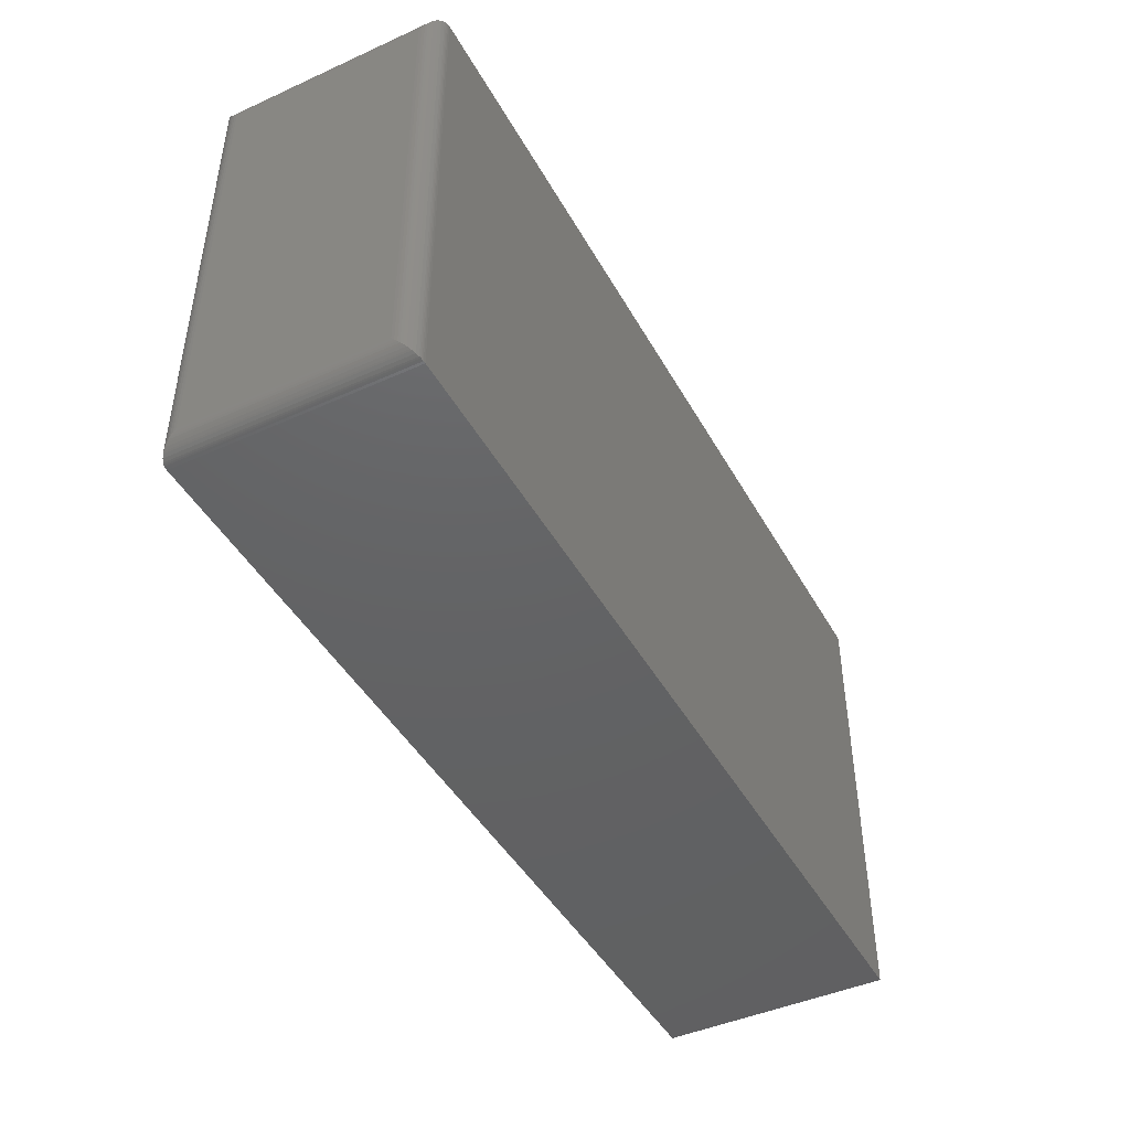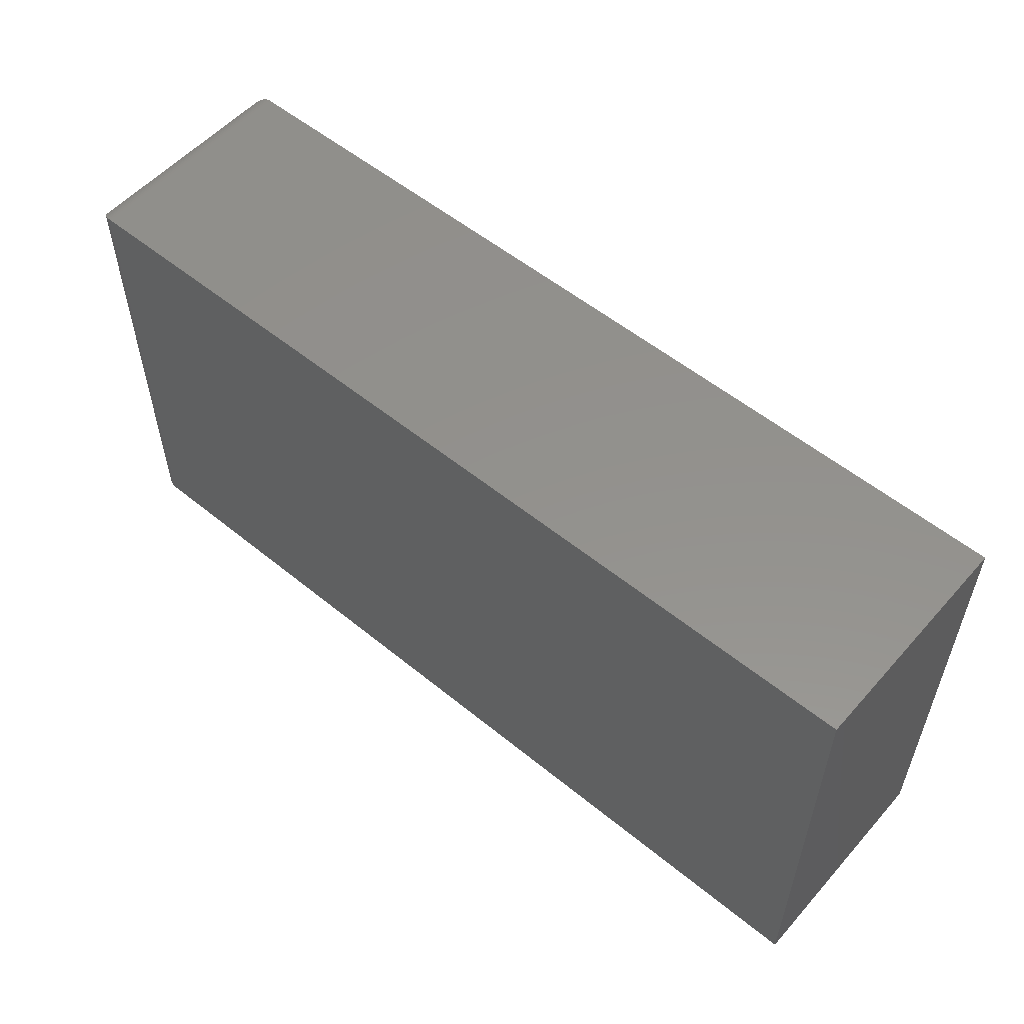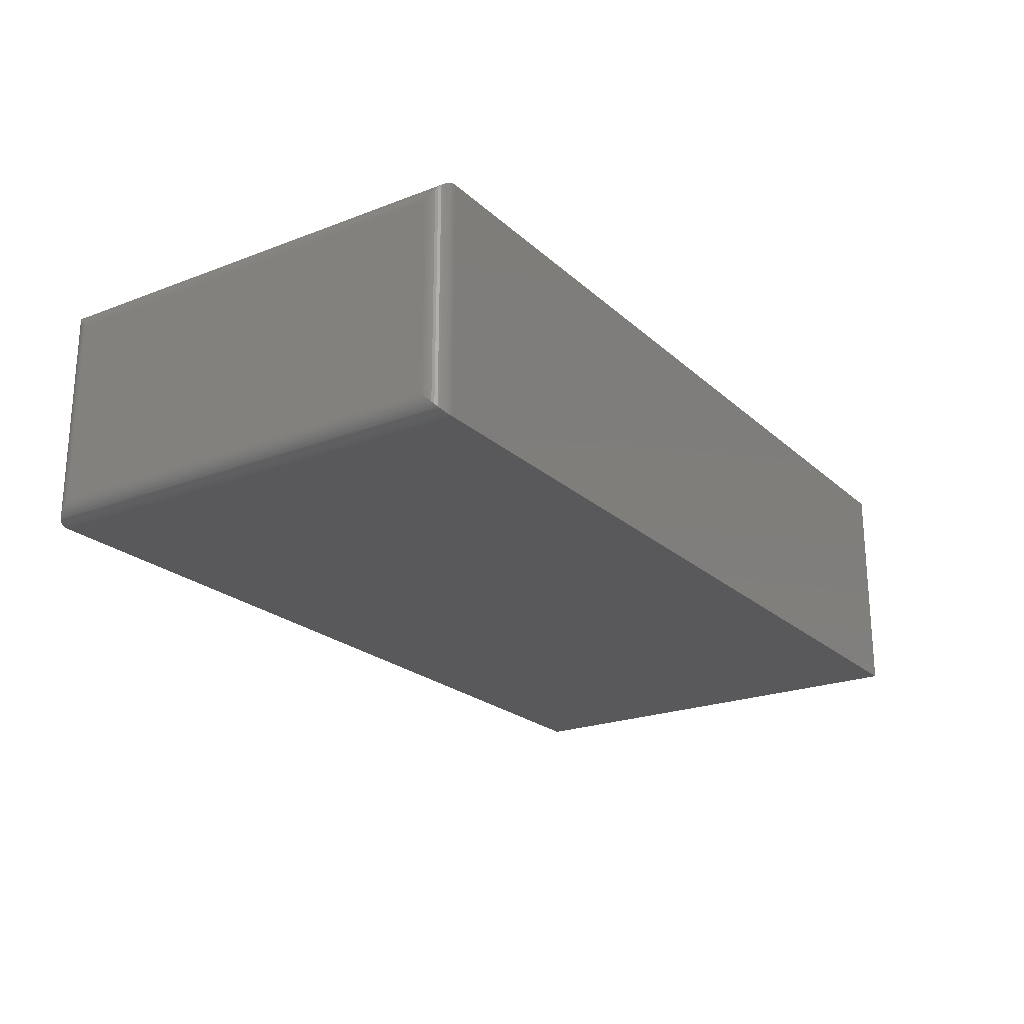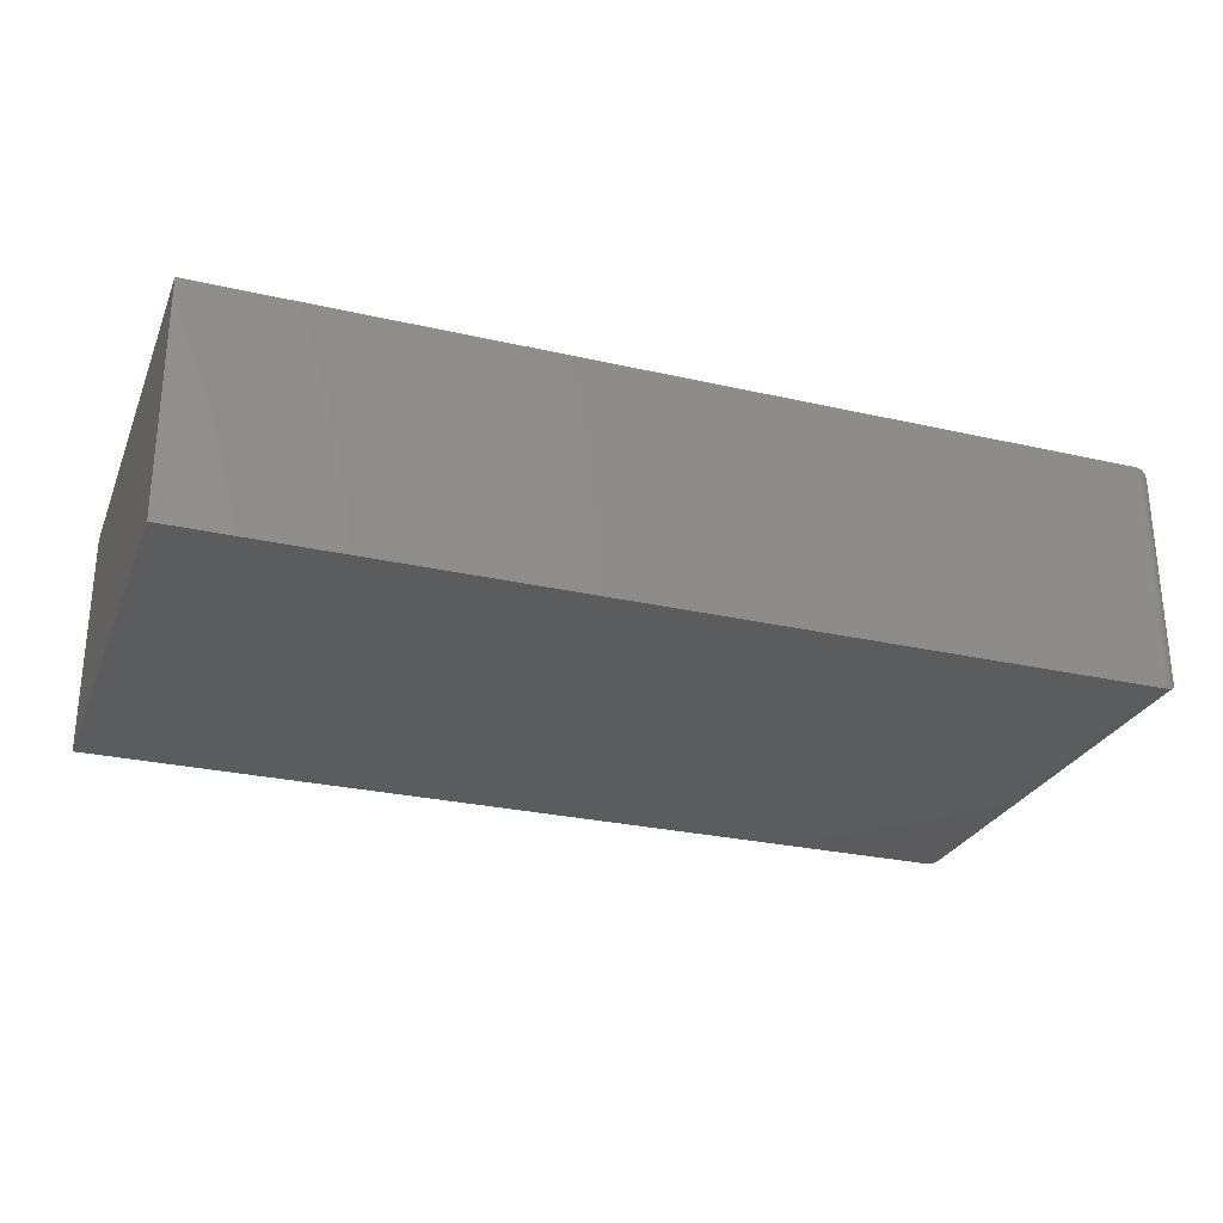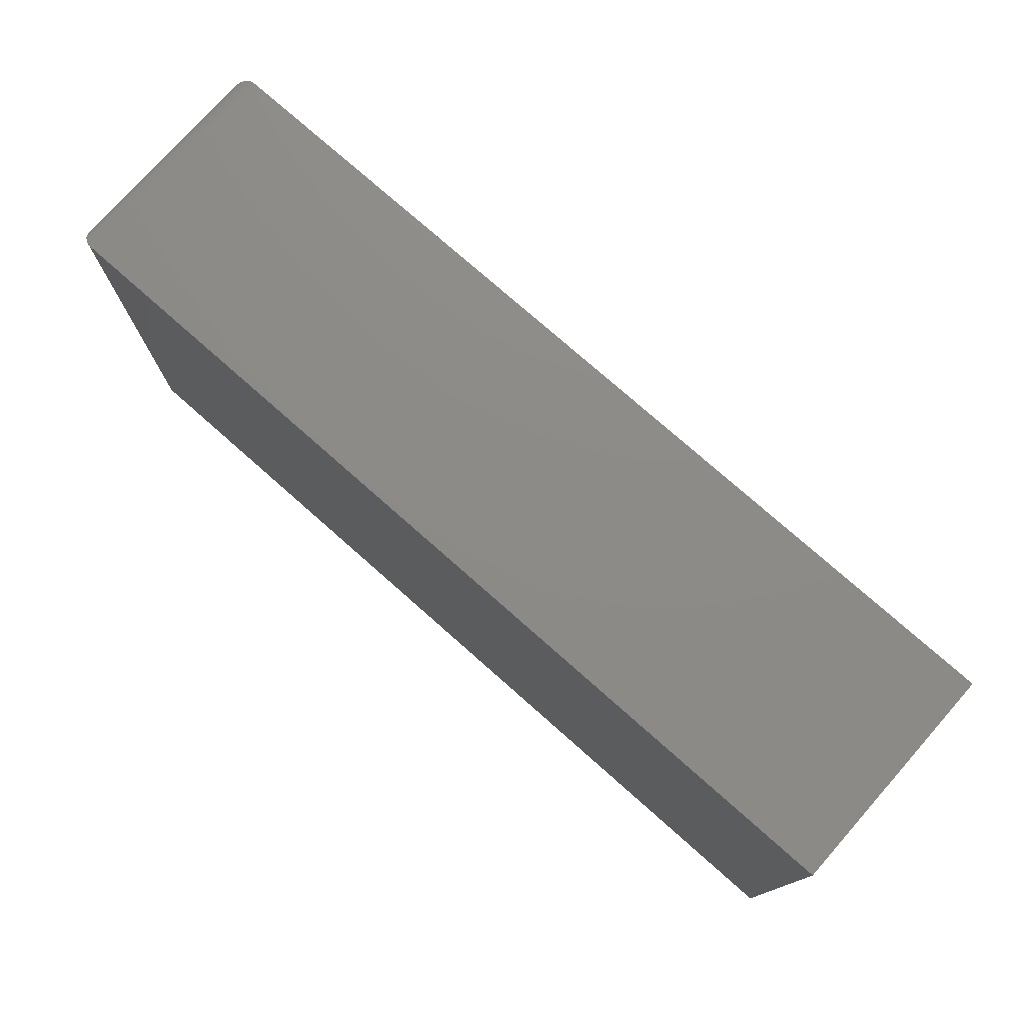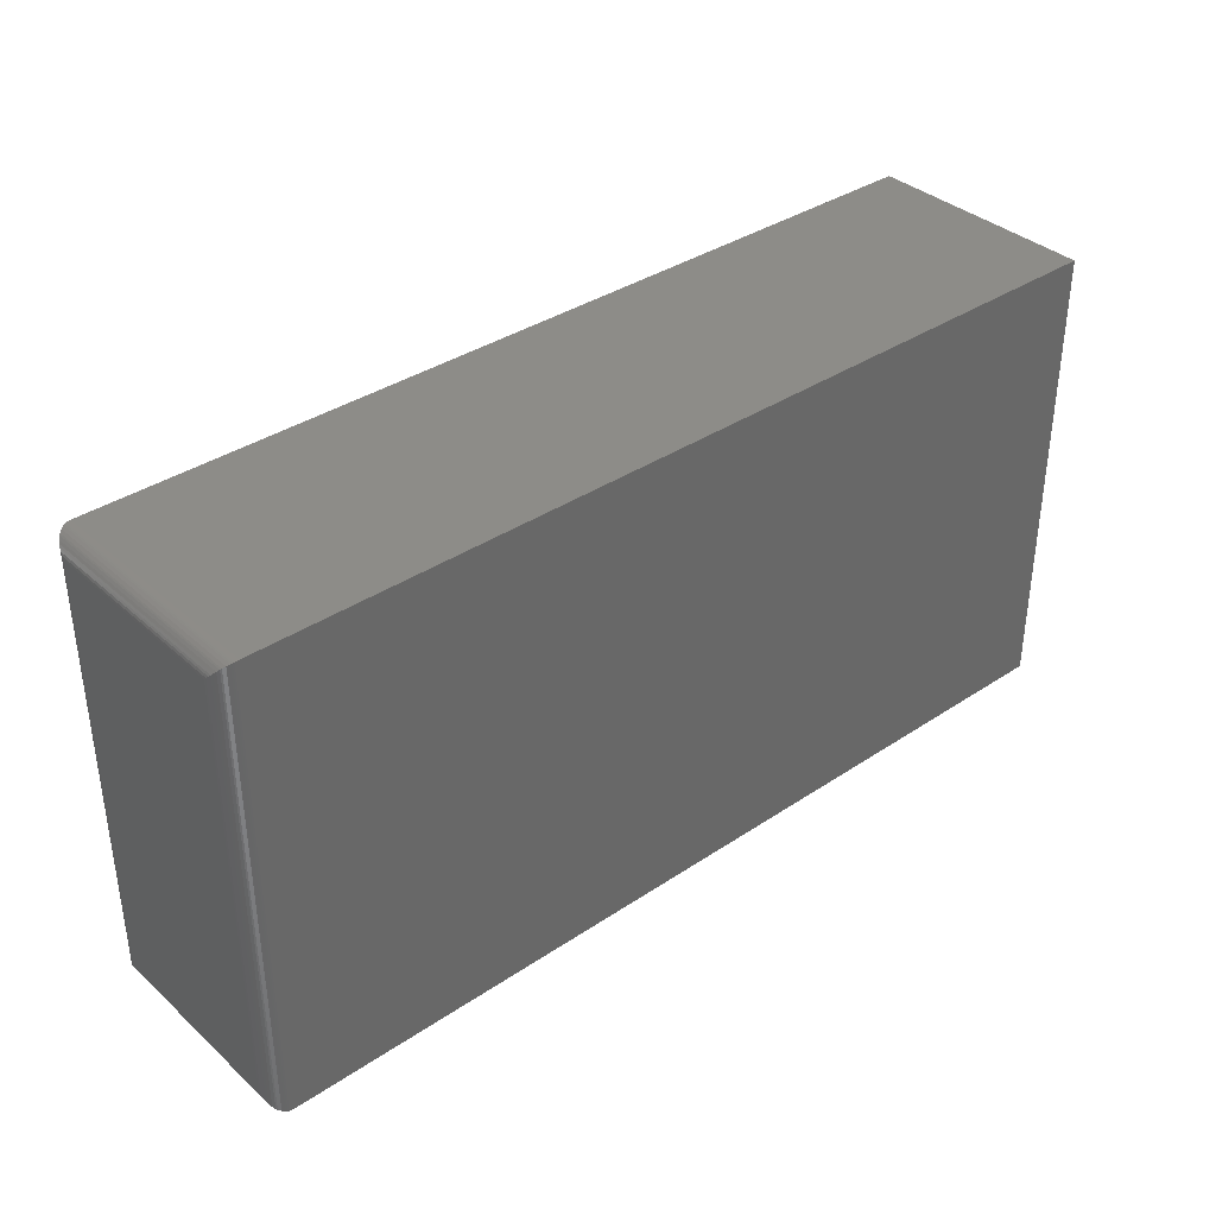
<metadata>
{"format":"stl","ext":"stl","renderer":"f3d","projection":"perspective","resolution":1024,"background":"white","views":[{"elev":-44.8,"azim":-62.4,"up":"+Z"},{"elev":55.0,"azim":40.7,"up":"+Z"},{"elev":-22.3,"azim":-56.3,"up":"+Y"},{"elev":-27.4,"azim":160.6,"up":"+Y"},{"elev":76.2,"azim":41.5,"up":"+Z"},{"elev":36.4,"azim":-41.0,"up":"+Z"}]}
</metadata>
<code>
# stl→obj: 60 verts, 116 faces
v -0.7188 -0.375 -0.375
v 0.75 -0.375 -0.375
v -0.7188 -0.375 0.3829
v 0.75 -0.375 0.3829
v -0.7188 1.735e-17 -0.375
v -0.7188 4.554e-17 0.3829
v 0.75 1.665e-16 -0.375
v 0.75 2.086e-16 0.3829
v -0.75 -0.3438 0.3516
v -0.75 -0.03125 0.3516
v -0.75 -0.3438 -0.3438
v -0.75 -0.03125 -0.3438
v -0.7497 -0.02683 0.3561
v -0.7497 -0.02683 -0.3482
v -0.73 -0.002081 0.3808
v -0.7345 -0.004275 -0.3707
v -0.7345 -0.004275 0.3786
v -0.7387 -0.007174 -0.3678
v -0.7387 -0.007174 0.3757
v -0.7405 -0.008839 -0.3662
v -0.7405 -0.008839 0.3741
v -0.7435 -0.01217 -0.3628
v -0.7435 -0.01217 0.3707
v -0.7459 -0.01574 -0.3593
v -0.7459 -0.01574 0.3672
v -0.7475 -0.0191 -0.3559
v -0.7475 -0.0191 0.3638
v -0.7488 -0.02255 -0.3525
v -0.7488 -0.02255 0.3603
v -0.7226 -0.0002397 0.3827
v -0.7226 -0.0002397 -0.3748
v -0.7251 -0.0006549 0.3822
v -0.7251 -0.0006549 -0.3743
v -0.7275 -0.001261 0.3816
v -0.7275 -0.001261 -0.3737
v -0.73 -0.002081 -0.3729
v -0.7497 -0.3482 0.3561
v -0.7488 -0.3525 0.3603
v -0.7475 -0.3559 0.3638
v -0.7459 -0.3593 0.3672
v -0.7435 -0.3628 0.3707
v -0.7405 -0.3662 0.3741
v -0.7387 -0.3678 0.3757
v -0.7345 -0.3707 0.3786
v -0.73 -0.3729 0.3808
v -0.7226 -0.3748 0.3827
v -0.7251 -0.3743 0.3822
v -0.7275 -0.3737 0.3816
v -0.7497 -0.3482 -0.3482
v -0.7488 -0.3525 -0.3525
v -0.7475 -0.3559 -0.3559
v -0.7459 -0.3593 -0.3593
v -0.7435 -0.3628 -0.3628
v -0.7405 -0.3662 -0.3662
v -0.7387 -0.3678 -0.3678
v -0.7345 -0.3707 -0.3707
v -0.73 -0.3729 -0.3729
v -0.7226 -0.3748 -0.3748
v -0.7251 -0.3743 -0.3743
v -0.7275 -0.3737 -0.3737
f 1 2 3
f 3 2 4
f 5 6 7
f 7 6 8
f 9 10 11
f 11 10 12
f 4 8 3
f 3 8 6
f 1 5 2
f 2 5 7
f 12 13 14
f 12 10 13
f 15 16 17
f 17 16 18
f 17 18 19
f 19 18 20
f 19 20 21
f 21 20 22
f 21 22 23
f 23 22 24
f 23 24 25
f 25 24 26
f 25 26 27
f 27 26 28
f 27 28 29
f 29 28 14
f 29 14 13
f 6 5 30
f 30 5 31
f 30 31 32
f 32 31 33
f 32 33 34
f 34 33 35
f 34 35 15
f 15 35 36
f 15 36 16
f 10 37 13
f 10 9 37
f 13 37 38
f 13 38 29
f 29 38 39
f 29 39 27
f 27 39 40
f 27 40 25
f 25 40 41
f 25 41 23
f 23 41 42
f 23 42 21
f 21 42 43
f 21 43 19
f 19 43 44
f 19 44 17
f 17 44 45
f 3 6 46
f 46 6 30
f 46 30 47
f 47 30 32
f 47 32 48
f 48 32 34
f 48 34 45
f 45 34 15
f 45 15 17
f 9 49 37
f 9 11 49
f 37 49 50
f 37 50 38
f 38 50 51
f 38 51 39
f 39 51 52
f 39 52 40
f 40 52 53
f 40 53 41
f 41 53 54
f 41 54 42
f 42 54 55
f 42 55 43
f 43 55 56
f 43 56 44
f 44 56 57
f 1 3 58
f 58 3 46
f 58 46 59
f 59 46 47
f 59 47 60
f 60 47 48
f 60 48 57
f 57 48 45
f 57 45 44
f 11 14 49
f 11 12 14
f 36 56 16
f 16 56 55
f 16 55 18
f 18 55 54
f 18 54 20
f 20 54 53
f 20 53 22
f 22 53 52
f 22 52 24
f 24 52 51
f 24 51 26
f 26 51 50
f 26 50 28
f 28 50 49
f 28 49 14
f 5 1 31
f 31 1 58
f 31 58 33
f 33 58 59
f 33 59 35
f 35 59 60
f 35 60 36
f 36 60 57
f 36 57 56
f 2 7 4
f 4 7 8

</code>
